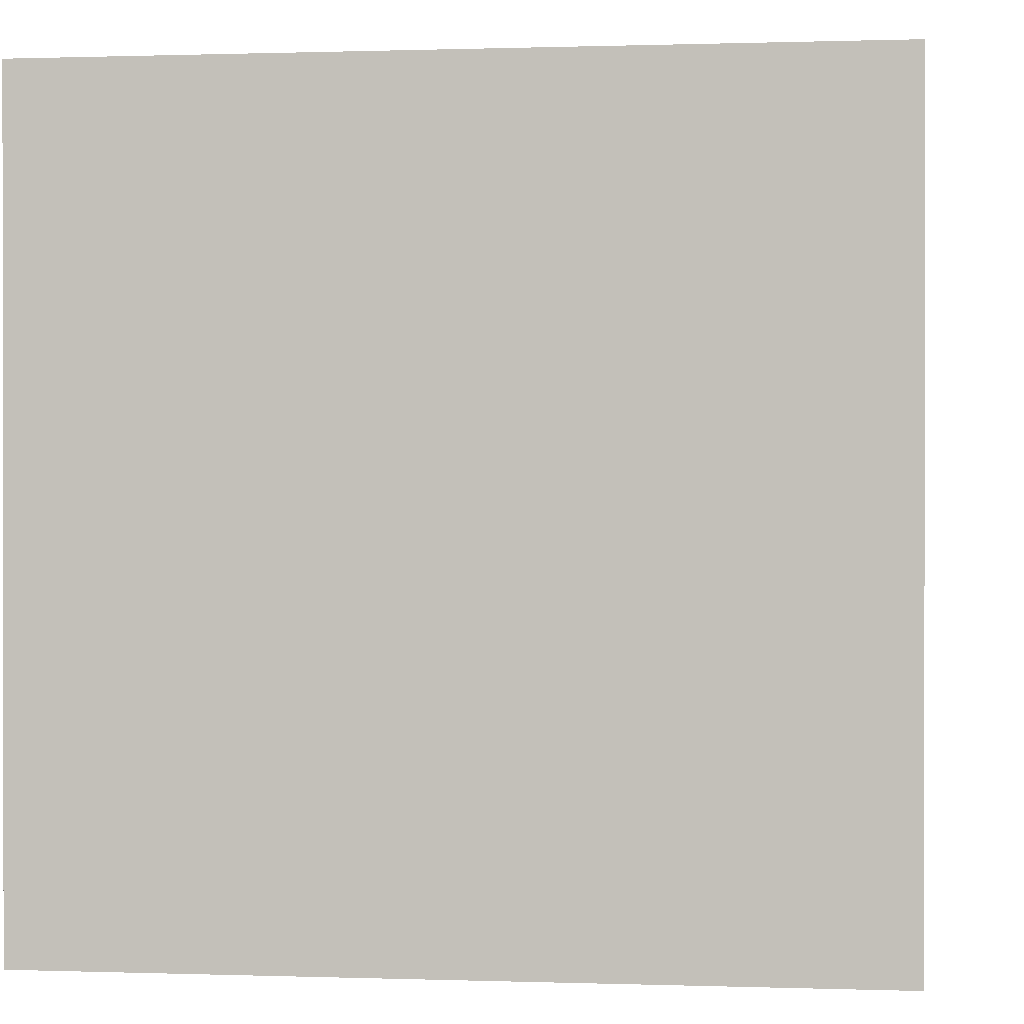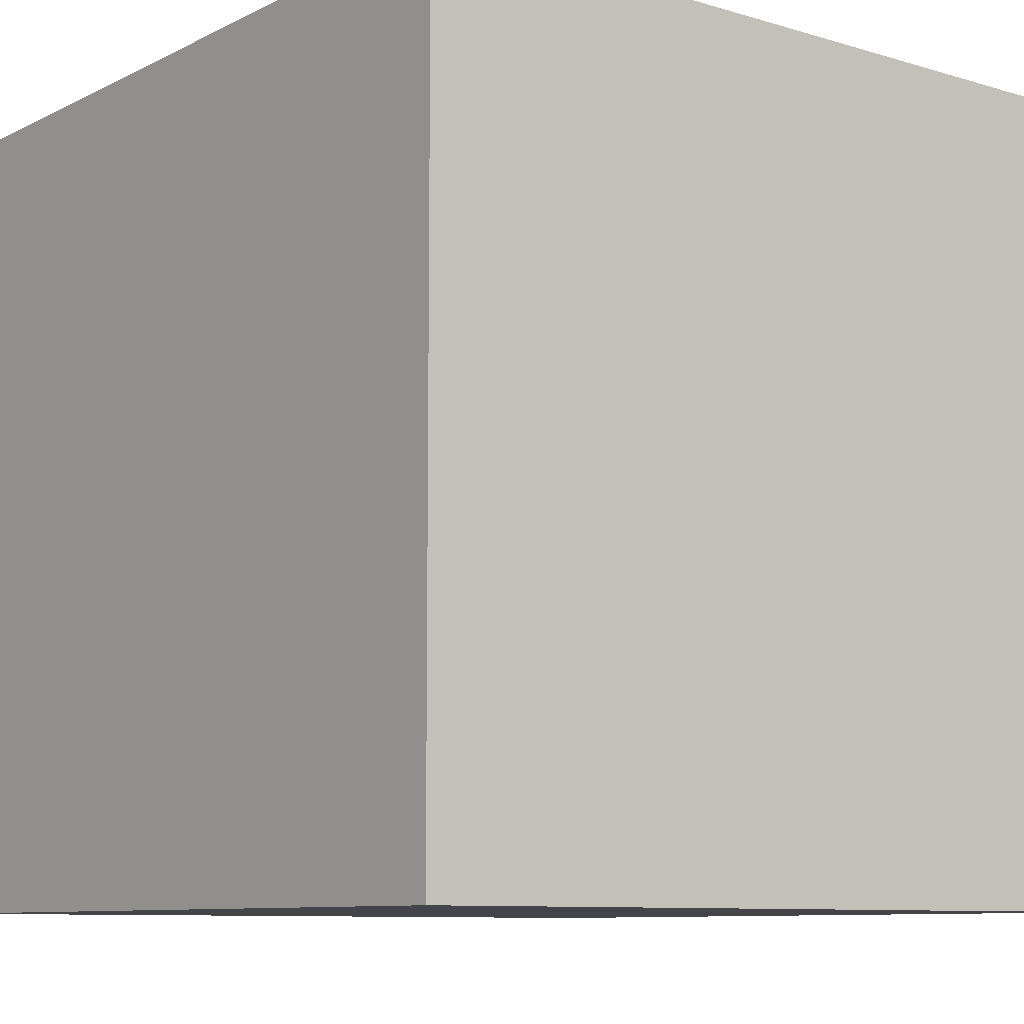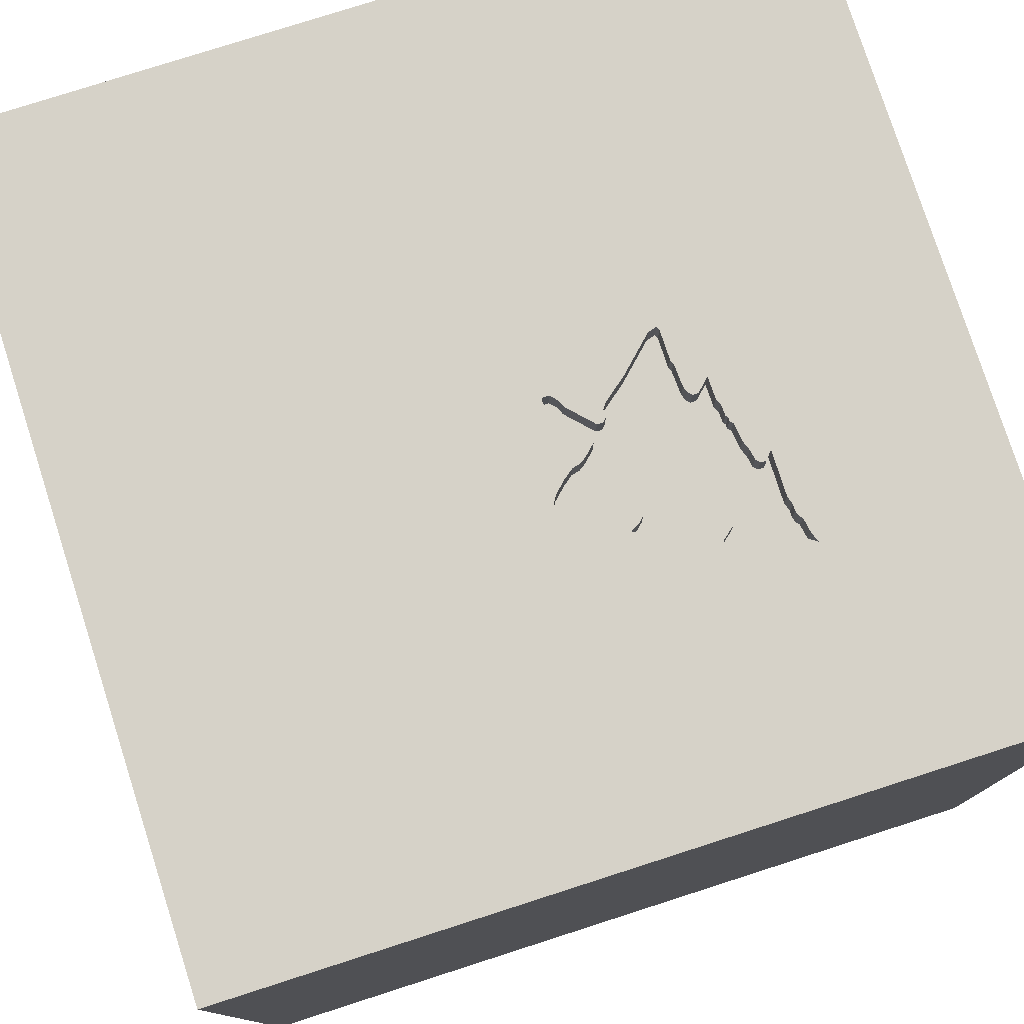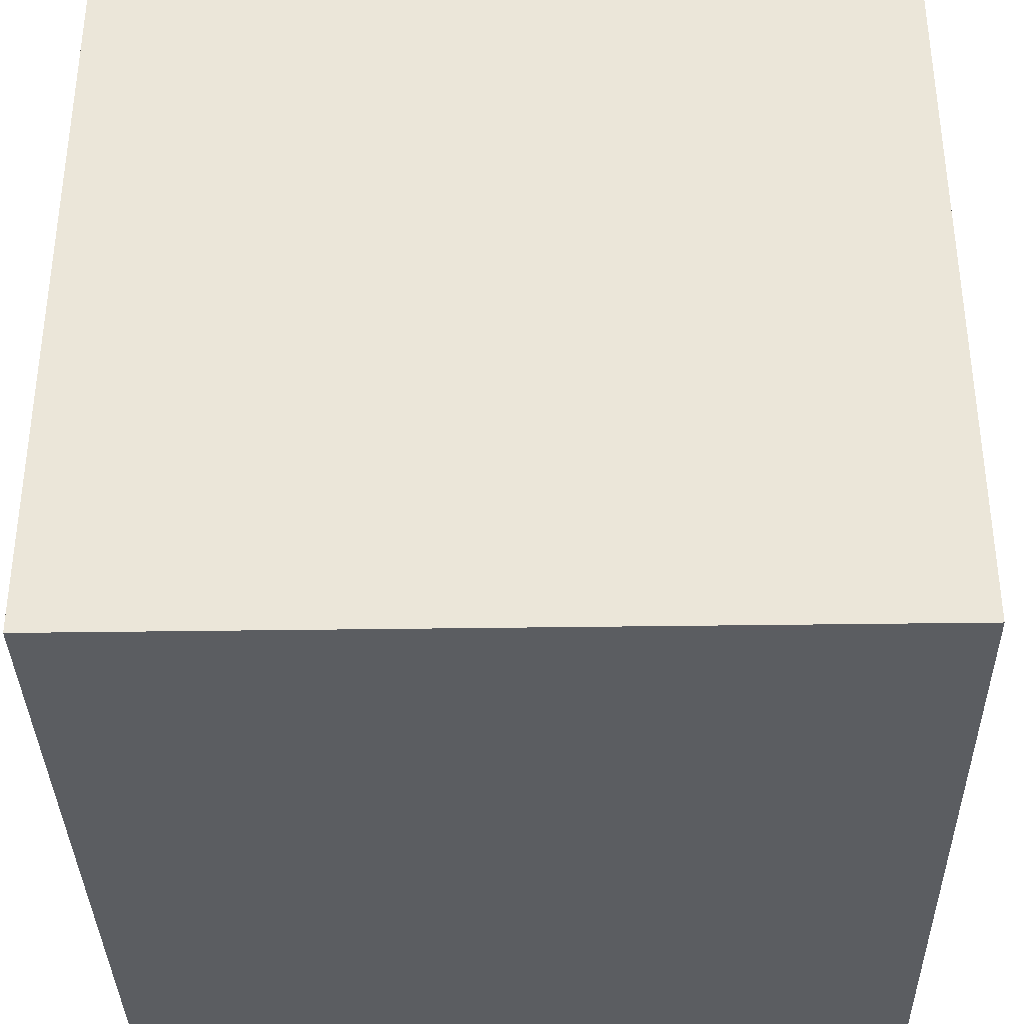
<metadata>
{"format":"obj","ext":"obj","renderer":"f3d","projection":"perspective","resolution":1024,"background":"white","views":[{"elev":0.4,"azim":97.2,"up":"+Z"},{"elev":-9.2,"azim":141.8,"up":"+Y"},{"elev":78.0,"azim":72.2,"up":"+Y"},{"elev":-35.6,"azim":-88.9,"up":"+Y"}]}
</metadata>
<code>
o tree_30
v 0.3926 1.5 -0.7141
v 0.3926 1.4 -0.7141
v 0.5562 1.5 -0.7685
v 0.3617 1.5 -0.18
v 0.6593 1.5 -0.7521
v 0.5249 1.5 -0.759
v 0.5249 1.4 -0.759
v 0.1136 1.5 -0.597
v 0.1136 1.4 -0.597
v -0.1302 1.5 -0.5066
v -0.8333 -1.5 -0.6771
v -1.094 -1.5 -0.02604
v -0.6966 1.5 -0.009765
v -0.1398 1.5 -0.5379
v -0.5859 0.9375 1.5
v 0.6045 1.5 -0.5883
v 0.09894 1.5 -0.5629
v 0.3785 1.5 -0.7006
v 0.5407 1.5 -0.5654
v 0.309 1.5 -0.6817
v 0.393 1.5 -0.7284
v 0.4881 1.5 -0.2665
v 0.5769 1.5 -0.768
v 0.3628 1.4 -0.7597
v 0.3932 1.5 -0.7348
v 0.3932 1.4 -0.7348
v -0.1302 -0.638 1.5
v 0.5078 0.6771 1.5
v 0.4167 -0 1.5
v 0.2083 1.25 1.5
v -0.3369 -0.6478 -1.5
v 0.625 -0.4297 1.5
v 0.1823 -1.5 0.5599
v 0.2344 -1.5 0.1042
v 0.4427 -1.5 1.276
v 0.5208 -1.5 -0.5729
v 0.1302 -1.5 -1.5
v 0.1823 -1.5 -1.185
v 0.1562 -1.5 1.5
v 0.07812 -1.5 -0.4427
v 0.3628 1.5 -0.7597
v 0.3235 1.5 -0.03611
v 1.5 1.5 1.5
v 0.1302 1.5 -1.5
v 0.612 1.5 -1.224
v -0.1302 1.5 1.5
v 0.6413 1.5 -0.7215
v 0.4441 1.5 -0.2987
v 0.3767 1.5 -0.228
v 0.3767 1.4 -0.228
v 0.2929 1.5 -0.05414
v 0.2929 1.4 -0.05414
v 0.4057 1.5 -0.2824
v 0.6778 1.5 -0.7999
v 0.6052 1.5 -0.5258
v -0.1823 -1.146 1.5
v 0 -0 1.5
v -0.1823 -1.5 1.198
v 0.05208 0.8464 1.5
v -0.1258 1.5 -0.5445
v -0.016 1.5 -0.3864
v 0.03263 1.5 -0.1298
v 0.03263 1.4 -0.1298
v 0.1661 1.5 -0.223
v 0.1661 1.4 -0.223
v 0.6015 1.5 -0.5155
v 0.09894 1.4 -0.5629
v 0.3617 1.4 -0.18
v 0.1117 1.5 -0.252
v 0.1117 1.4 -0.252
v 0.494 1.5 -0.3595
v 0.494 1.4 -0.3595
v 1.5 -1.5 1.5
v 0.4753 0.5697 -1.5
v 1.224 0.625 1.5
v 1.25 -0.2083 1.5
v 1.5 1.5 -1.5
v 0.9896 -1.5 -0.7292
v 1.042 -1.5 0.4167
v 1.094 -1.5 -0.1042
v 1.5 -1.5 -1.5
v 1.038 1.5 -0.2832
v 0.5613 1.5 -0.5648
v 0.5613 1.4 -0.5648
v 0.5562 1.4 -0.7685
v 0.07118 1.5 -0.2876
v 0.07118 1.4 -0.2876
v 0.3785 1.4 -0.7006
v -0.02643 1.5 -0.1141
v -0.02643 1.4 -0.1141
v 0.3506 1.5 -0.1493
v 0.6593 1.4 -0.7521
v 0.5157 1.5 -0.5349
v 0.2118 1.5 -0.6566
v 0.4643 1.5 -0.2775
v 0.309 1.4 -0.6817
v 0.1122 1.5 -0.2727
v 0.1122 1.4 -0.2727
v -0.016 1.4 -0.3864
v -0.625 -1.042 1.5
v -0.3906 0.2474 1.5
v -0.4687 -1.5 0.1562
v -0.625 -1.5 1.198
v -0.599 -1.5 0.625
v -0.4687 -1.5 -1.25
v -0.2995 1.5 0.7715
v 0.06993 1.5 -0.643
v -1.5 0.3255 -1.074
v -1.5 0.2083 0.4557
v -1.5 0.4167 -0.1562
v -1.5 0.2604 1.172
v -1.5 0.2083 -0.5469
v -1.5 0.1042 -1.5
v -1.5 0.1302 1.5
v -1.5 -0.1823 -1.068
v -1.5 -0.1562 -0
v -1.5 1.5 -1.5
v -1.5 1.25 0.3906
v -1.5 1.5 1.5
v -1.5 1.042 -0.4167
v -1.5 -0.625 -1.042
v -1.5 -0.5599 0.1823
v -1.5 -0.4687 -0.4167
v -1.5 -1.5 -0.1042
v -1.5 -1.5 1.5
v -1.5 -1.5 -1.5
v -1.5 0.7292 0.7812
v -1.5 1.5 -0.1042
v -1.5 -1.276 -0.3906
v -1.5 -1.198 0.1823
v -1.5 -1.12 0.625
v -1.5 -0.3646 1.094
v -1.5 0.8333 0.1562
v 0.4234 1.5 -0.2992
v 0.4234 1.4 -0.2992
v -0.01971 1.5 -0.107
v -0.01971 1.4 -0.107
v 0.492 1.5 -0.4182
v 0.492 1.4 -0.4182
v 0.004518 1.5 -0.1098
v 0.004517 1.4 -0.1098
v -0.0259 1.5 -0.1348
v -0.0259 1.4 -0.1348
v -0.004862 1.5 -0.5517
v 0.4858 1.5 -0.3114
v 0.4858 1.4 -0.3114
v 0.6119 1.5 -0.6532
v 0.3359 1.5 -0.1152
v 0.6015 1.4 -0.5155
v 0.5339 -1.042 1.5
v 0.625 -1.5 0.8854
v 0.931 -0.8301 -1.5
v 0.5978 1.5 -0.7744
v 0.5978 1.4 -0.7744
v -0.001142 1.5 -0.1583
v 0.2526 1.5 -0.09658
v -0.1258 1.4 -0.5445
v 0.2031 1.5 -0.1841
v 0.1281 1.5 -0.2205
v 0.1281 1.4 -0.2205
v 0.06993 1.4 -0.643
v -0.001143 1.4 -0.1583
v 0.395 1.5 -0.2655
v 0.395 1.4 -0.2655
v 0.6604 1.5 -0.7935
v 0.6604 1.4 -0.7935
v 0.105 1.5 -0.2803
v 0.3874 1.5 -0.238
v 0.3874 1.4 -0.238
v 0.487 1.5 -0.2886
v 1.5 0.6755 -0.6641
v 1.5 -0.04557 0.7389
v 1.5 -0.1562 -1.5
v 1.5 -0.1302 1.5
v 1.5 -1.5 -0.1302
v 1.5 1.5 0.1302
v 1.5 -1.237 0.4883
v 0.5157 1.4 -0.5349
v 0.2326 1.5 -0.663
v 0.2326 1.4 -0.663
v 0.2432 1.5 -0.673
v -1.263 0.3646 1.5
v -1.055 -0.2344 1.5
v -1.172 -0.6771 1.5
v -1.25 -1.5 -0.625
v -1.224 -1.5 0.5208
v 0.2761 1.5 -0.6774
v 0.6031 1.5 -0.7794
v 0.4881 1.4 -0.2665
v 0.07807 1.5 -0.5565
v 0.07807 1.4 -0.5565
v -0.4297 -1.5 -0.625
v 0.2118 1.4 -0.6566
v 0.4807 1.5 -0.246
v 0.4807 1.4 -0.246
v 0.4722 1.5 -0.2624
v 0.4643 1.4 -0.2775
v 0.5407 1.4 -0.5654
v 0.2188 1.5 -0.6633
v 0.09876 1.5 -0.2868
v 0.09876 1.4 -0.2868
v 0.3692 1.5 -0.204
v 0.8333 0.2083 1.5
v -0.1398 1.4 -0.5379
v 0.2259 1.5 -0.1318
v 0.2259 1.4 -0.1318
v 0.6084 1.5 -0.7845
v 0.6084 1.4 -0.7845
v 0.05084 1.5 -0.3019
v 0.05084 1.4 -0.3019
v -0.004862 1.4 -0.5517
v 0.6554 1.5 -0.7349
v 0.6554 1.4 -0.7349
v 0.3506 1.4 -0.1493
v 0.02326 1.5 -0.168
v 0.02326 1.4 -0.168
v 0.5769 1.4 -0.768
v 0.2188 1.4 -0.6633
v -0.1302 1.4 -0.5066
v 0.6114 1.5 -0.6326
v 0.6114 1.4 -0.6326
v 0.08368 1.5 -0.2872
v 0.2197 1.5 -0.1595
v 0.4057 1.4 -0.2824
v 0.6952 1.5 -0.8064
v 0.6952 1.4 -0.8064
v 0.2432 1.4 -0.673
v 0.3511 1.5 -0.17
v 0.3511 1.4 -0.17
v 0.6052 1.4 -0.5258
v 0.3359 1.4 -0.1152
v 0.6078 1.5 -0.6257
v 0.1493 1.5 -0.6444
v 0.1493 1.4 -0.6444
v 0.1737 1.5 -0.6541
v 0.4441 1.4 -0.2987
v 0.6041 1.5 -0.6189
v 0.6041 1.4 -0.6189
v 0.1737 1.4 -0.6541
v 0.3235 1.4 -0.03611
v 0.3438 1.5 -0.6946
v 0.3438 1.4 -0.6946
v 0.6119 1.4 -0.6532
v 0.2526 1.4 -0.09658
v 0.2031 1.4 -0.1841
v 0.1131 1.5 -0.5763
v 0.1131 1.4 -0.5763
v 0.6413 1.4 -0.7215
v 0.2197 1.4 -0.1595
v -0.01883 1.5 -0.5452
v -0.01883 1.4 -0.5452
v 0.06747 1.5 -0.21
f 131 124 125
f 124 186 125
f 114 132 125
f 39 100 125
f 184 114 125
f 131 130 124
f 103 39 125
f 39 56 100
f 184 183 114
f 186 104 125
f 103 58 39
f 100 184 125
f 114 111 132
f 104 103 125
f 132 131 125
f 124 12 186
f 100 183 184
f 130 129 124
f 183 182 114
f 58 35 39
f 132 122 131
f 131 122 130
f 104 58 103
f 39 150 56
f 56 27 100
f 100 27 183
f 124 185 12
f 186 102 104
f 12 102 186
f 119 111 114
f 111 109 132
f 109 122 132
f 129 126 124
f 104 33 58
f 150 27 56
f 27 101 183
f 182 119 114
f 126 185 124
f 39 73 150
f 122 129 130
f 101 182 183
f 119 127 111
f 122 123 129
f 102 33 104
f 33 35 58
f 35 73 39
f 127 109 111
f 109 116 122
f 185 11 12
f 12 192 102
f 102 34 33
f 150 32 27
f 57 101 27
f 11 192 12
f 33 151 35
f 151 73 35
f 101 15 182
f 116 123 122
f 32 57 27
f 15 119 182
f 123 121 129
f 121 126 129
f 102 40 34
f 109 110 116
f 116 112 123
f 126 11 185
f 192 40 102
f 32 29 57
f 33 79 151
f 73 32 150
f 119 118 127
f 127 133 109
f 123 115 121
f 79 73 151
f 57 59 101
f 101 59 15
f 133 110 109
f 110 112 116
f 112 115 123
f 126 105 11
f 105 192 11
f 34 79 33
f 73 76 32
f 32 203 29
f 29 28 57
f 118 133 127
f 28 59 57
f 192 38 40
f 40 36 34
f 34 80 79
f 76 203 32
f 203 28 29
f 13 119 106
f 119 128 118
f 133 120 110
f 112 108 115
f 121 113 126
f 105 38 192
f 172 73 177
f 73 174 76
f 59 30 15
f 15 46 119
f 13 128 119
f 120 112 110
f 115 113 121
f 31 126 113
f 172 174 73
f 106 119 46
f 38 36 40
f 36 80 34
f 118 120 133
f 126 37 105
f 79 175 73
f 30 46 15
f 120 117 112
f 117 31 113
f 31 37 126
f 37 38 105
f 80 175 79
f 177 73 175
f 76 75 203
f 117 108 112
f 74 31 117
f 36 78 80
f 28 30 59
f 203 75 28
f 128 120 118
f 108 113 115
f 174 75 76
f 200 222 13
f 106 159 62
f 167 200 13
f 69 167 13
f 106 62 140
f 252 69 13
f 155 215 252
f 106 140 136
f 13 106 136
f 155 252 13
f 142 155 13
f 13 136 89
f 13 89 142
f 38 78 36
f 28 43 30
f 43 106 46
f 106 51 156
f 13 222 86
f 209 61 13
f 13 86 209
f 158 64 159
f 106 158 159
f 69 97 167
f 61 10 13
f 10 14 13
f 38 81 78
f 81 177 175
f 81 172 177
f 75 43 28
f 42 106 43
f 106 42 51
f 106 156 205
f 205 223 158
f 106 205 158
f 78 175 80
f 171 172 81
f 174 43 75
f 30 43 46
f 42 82 148
f 128 117 120
f 152 37 31
f 172 43 174
f 82 71 170
f 82 170 22
f 82 22 194
f 194 196 91
f 91 148 82
f 194 91 82
f 60 107 14
f 117 128 13
f 108 117 113
f 37 81 38
f 170 71 145
f 48 134 53
f 53 163 168
f 168 49 202
f 4 228 91
f 168 202 4
f 196 95 48
f 4 91 196
f 48 53 168
f 168 4 196
f 196 48 168
f 14 117 13
f 78 81 175
f 71 93 138
f 17 8 107
f 144 190 17
f 107 60 250
f 144 17 107
f 250 144 107
f 74 152 31
f 152 81 37
f 82 42 43
f 66 93 71
f 82 55 66
f 82 66 71
f 181 41 107
f 107 233 235
f 235 94 199
f 181 107 235
f 199 179 181
f 235 199 181
f 17 246 8
f 107 117 14
f 171 43 172
f 16 55 82
f 83 93 66
f 20 41 181
f 181 187 20
f 45 107 41
f 16 82 47
f 220 232 237
f 220 237 16
f 47 147 220
f 47 220 16
f 93 83 19
f 41 20 241
f 1 21 41
f 241 18 1
f 41 241 1
f 212 47 82
f 45 3 23
f 5 212 82
f 45 23 153
f 45 153 188
f 225 5 82
f 45 188 207
f 225 82 45
f 54 225 45
f 45 207 165
f 45 165 54
f 41 21 25
f 41 6 3
f 45 41 3
f 44 107 45
f 44 74 117
f 176 43 171
f 176 82 43
f 77 44 45
f 44 117 107
f 77 74 44
f 173 152 74
f 173 171 81
f 77 176 171
f 77 82 176
f 77 173 74
f 173 81 152
f 77 171 173
f 77 45 82
f 178 242 96
f 242 178 88
f 139 178 96
f 96 242 20
f 18 241 242
f 242 88 18
f 178 198 88
f 178 139 138
f 138 93 178
f 139 96 180
f 241 20 242
f 20 187 96
f 198 178 19
f 2 88 198
f 93 19 178
f 139 180 247
f 227 180 96
f 227 96 187
f 187 181 227
f 1 18 88
f 88 2 1
f 19 83 198
f 198 7 2
f 71 138 139
f 139 72 71
f 135 139 247
f 247 180 193
f 181 179 180
f 180 227 181
f 84 198 83
f 243 7 198
f 2 7 26
f 139 135 72
f 135 247 224
f 247 193 239
f 218 193 180
f 179 199 180
f 21 1 2
f 2 26 21
f 84 238 198
f 83 66 84
f 243 85 7
f 243 198 238
f 7 24 26
f 72 146 71
f 236 72 135
f 53 134 135
f 135 224 53
f 201 224 247
f 247 239 234
f 94 235 239
f 239 193 94
f 199 94 193
f 193 218 199
f 218 180 199
f 26 25 21
f 84 230 238
f 149 84 66
f 217 85 243
f 7 85 6
f 238 221 243
f 6 41 24
f 24 7 6
f 26 24 25
f 145 71 146
f 236 146 72
f 236 135 48
f 134 48 135
f 201 98 224
f 201 247 67
f 234 9 247
f 235 233 234
f 234 239 235
f 149 230 84
f 238 230 16
f 16 237 238
f 66 55 149
f 85 217 3
f 217 243 248
f 3 6 85
f 232 220 221
f 221 238 232
f 243 221 147
f 41 25 24
f 170 145 146
f 146 189 170
f 197 146 236
f 48 95 236
f 224 164 53
f 167 97 98
f 98 201 167
f 98 65 224
f 201 67 191
f 67 247 17
f 9 234 161
f 8 246 247
f 247 9 8
f 233 107 234
f 230 149 55
f 55 16 230
f 237 232 238
f 23 3 217
f 248 154 217
f 147 47 248
f 248 243 147
f 220 147 221
f 189 22 170
f 146 197 189
f 197 236 95
f 163 53 164
f 65 164 224
f 201 200 167
f 65 98 70
f 191 99 201
f 17 190 191
f 191 67 17
f 246 17 247
f 9 161 8
f 161 234 107
f 217 154 23
f 154 248 92
f 189 195 22
f 197 195 189
f 197 95 196
f 164 169 163
f 50 164 65
f 222 200 201
f 201 87 222
f 97 69 70
f 70 98 97
f 70 160 65
f 99 191 211
f 99 210 201
f 107 8 161
f 153 23 154
f 154 92 208
f 92 248 213
f 213 248 47
f 47 212 213
f 194 22 195
f 196 194 195
f 195 197 196
f 168 163 169
f 164 50 169
f 50 65 245
f 87 86 222
f 87 201 210
f 69 252 70
f 70 216 160
f 159 64 65
f 65 160 159
f 99 211 251
f 190 144 211
f 211 191 190
f 210 99 61
f 61 209 210
f 188 153 154
f 154 208 188
f 166 208 92
f 92 213 5
f 212 5 213
f 49 168 169
f 169 50 49
f 229 50 245
f 245 65 158
f 87 210 86
f 252 215 216
f 216 70 252
f 160 216 63
f 64 158 65
f 99 251 219
f 144 250 251
f 251 211 144
f 209 86 210
f 207 188 208
f 165 207 208
f 208 166 165
f 166 92 226
f 50 229 68
f 245 249 229
f 215 155 216
f 160 63 159
f 63 216 162
f 99 219 10
f 10 61 99
f 157 219 251
f 250 60 251
f 54 165 166
f 166 226 54
f 5 225 226
f 226 92 5
f 202 49 50
f 50 68 202
f 68 229 4
f 158 223 249
f 249 245 158
f 214 229 249
f 162 216 155
f 62 159 63
f 162 141 63
f 204 219 157
f 157 251 60
f 225 54 226
f 4 202 68
f 228 4 229
f 91 228 229
f 229 214 91
f 206 214 249
f 63 141 62
f 143 141 162
f 219 204 10
f 60 14 204
f 204 157 60
f 223 205 206
f 206 249 223
f 206 231 214
f 155 142 143
f 143 162 155
f 140 62 141
f 143 90 141
f 14 10 204
f 205 156 206
f 214 231 91
f 206 244 231
f 142 89 143
f 141 137 140
f 90 143 89
f 137 141 90
f 244 206 156
f 148 91 231
f 231 244 52
f 136 140 137
f 89 136 137
f 137 90 89
f 156 51 244
f 231 240 148
f 231 52 240
f 52 244 51
f 42 148 240
f 240 52 42
f 51 42 52

</code>
